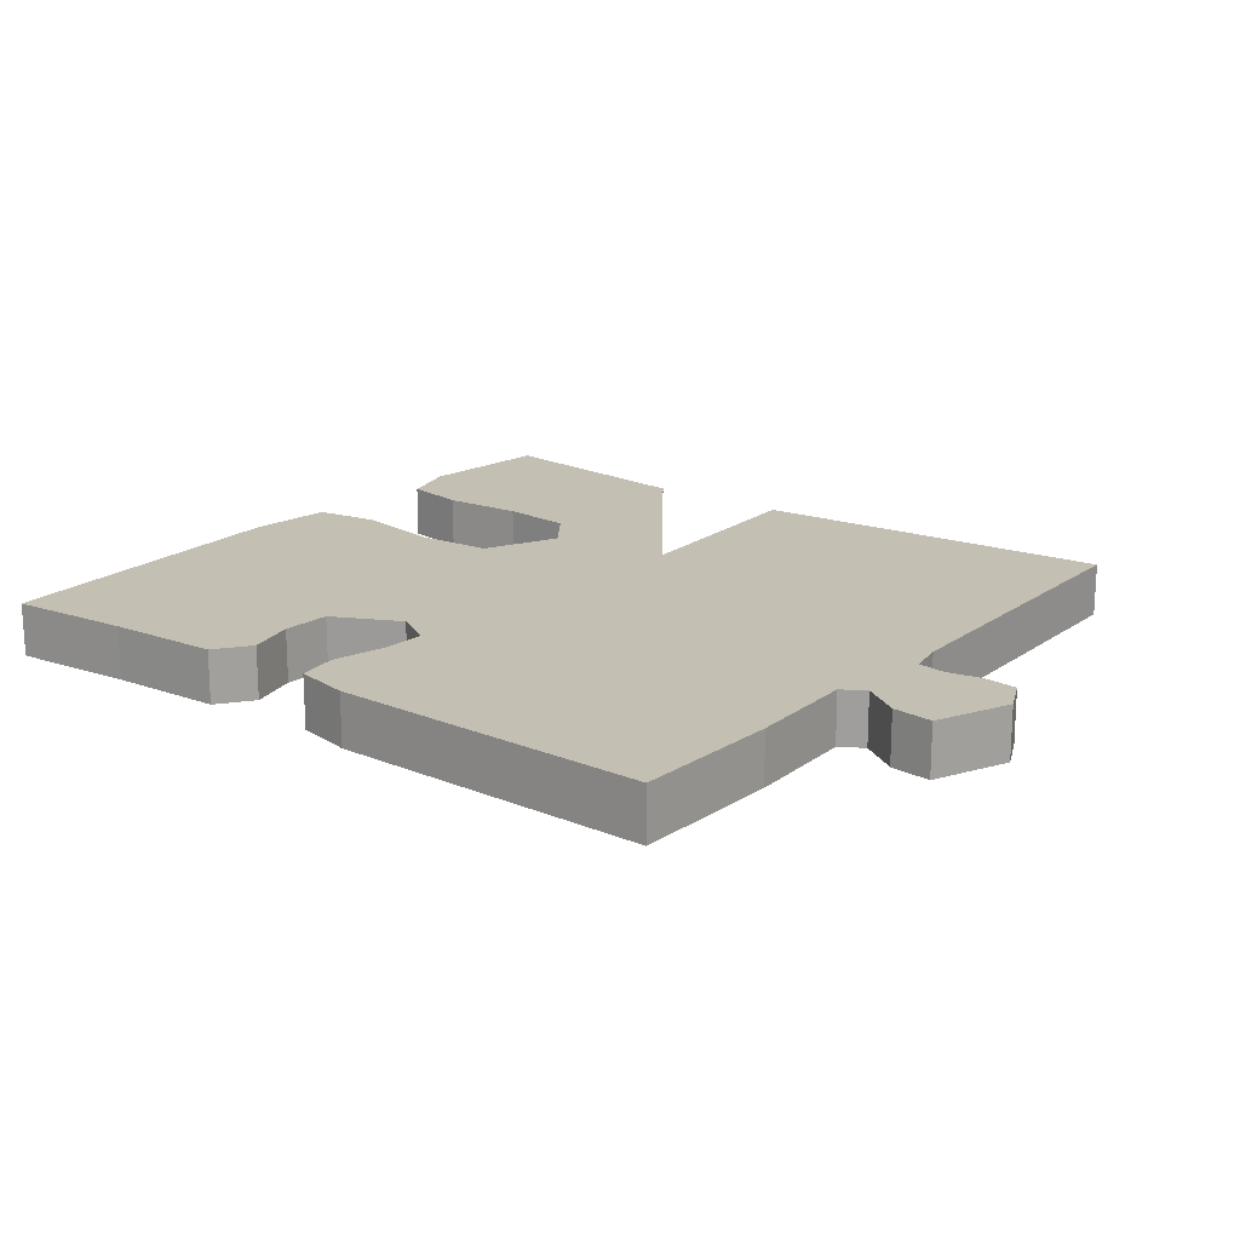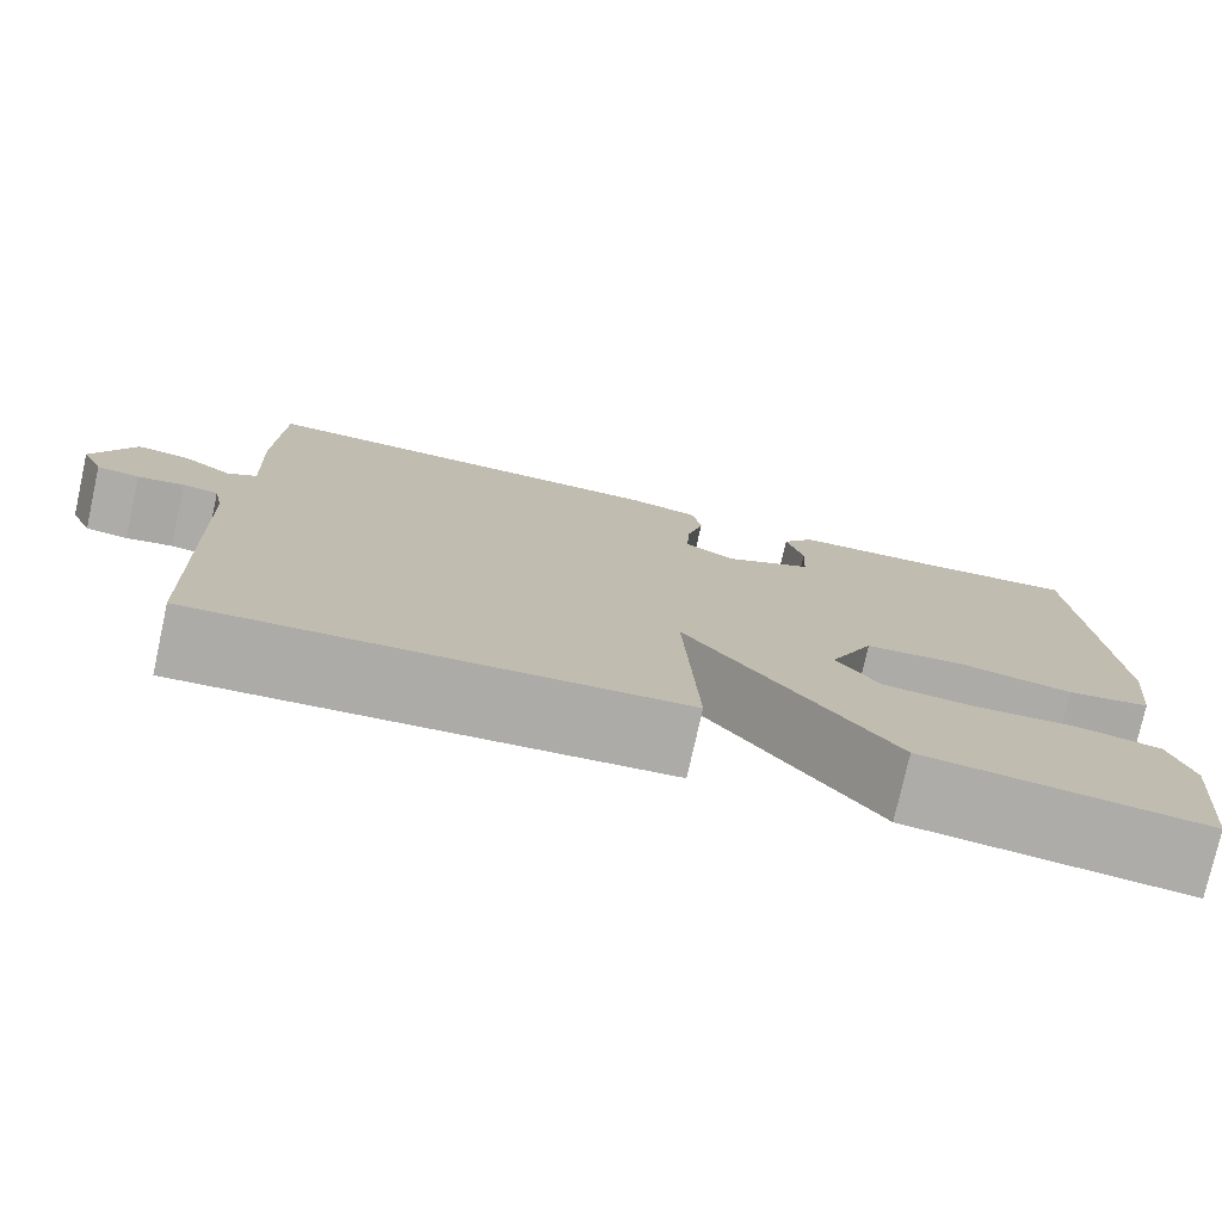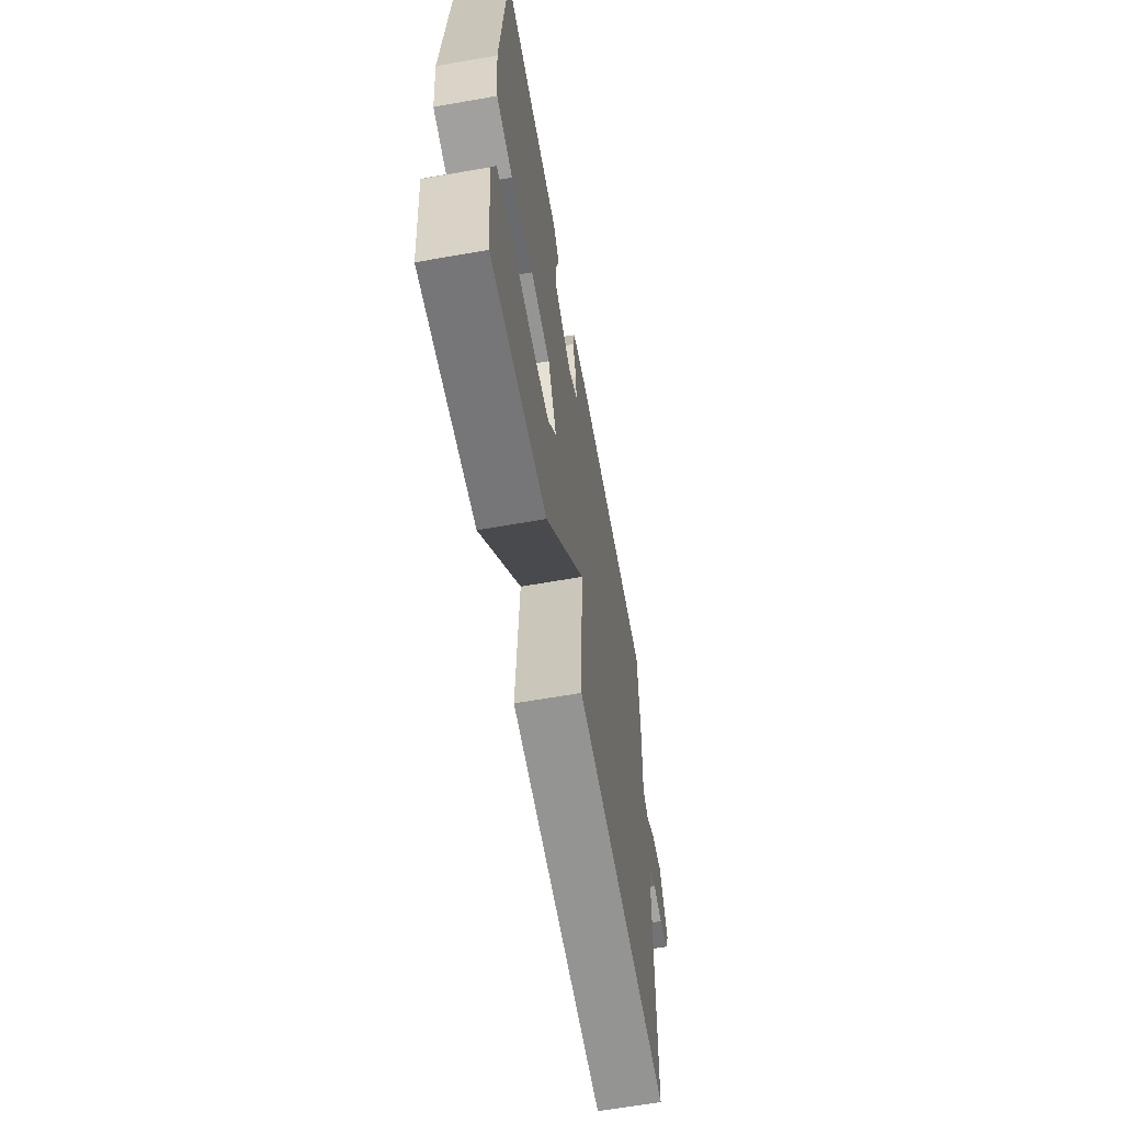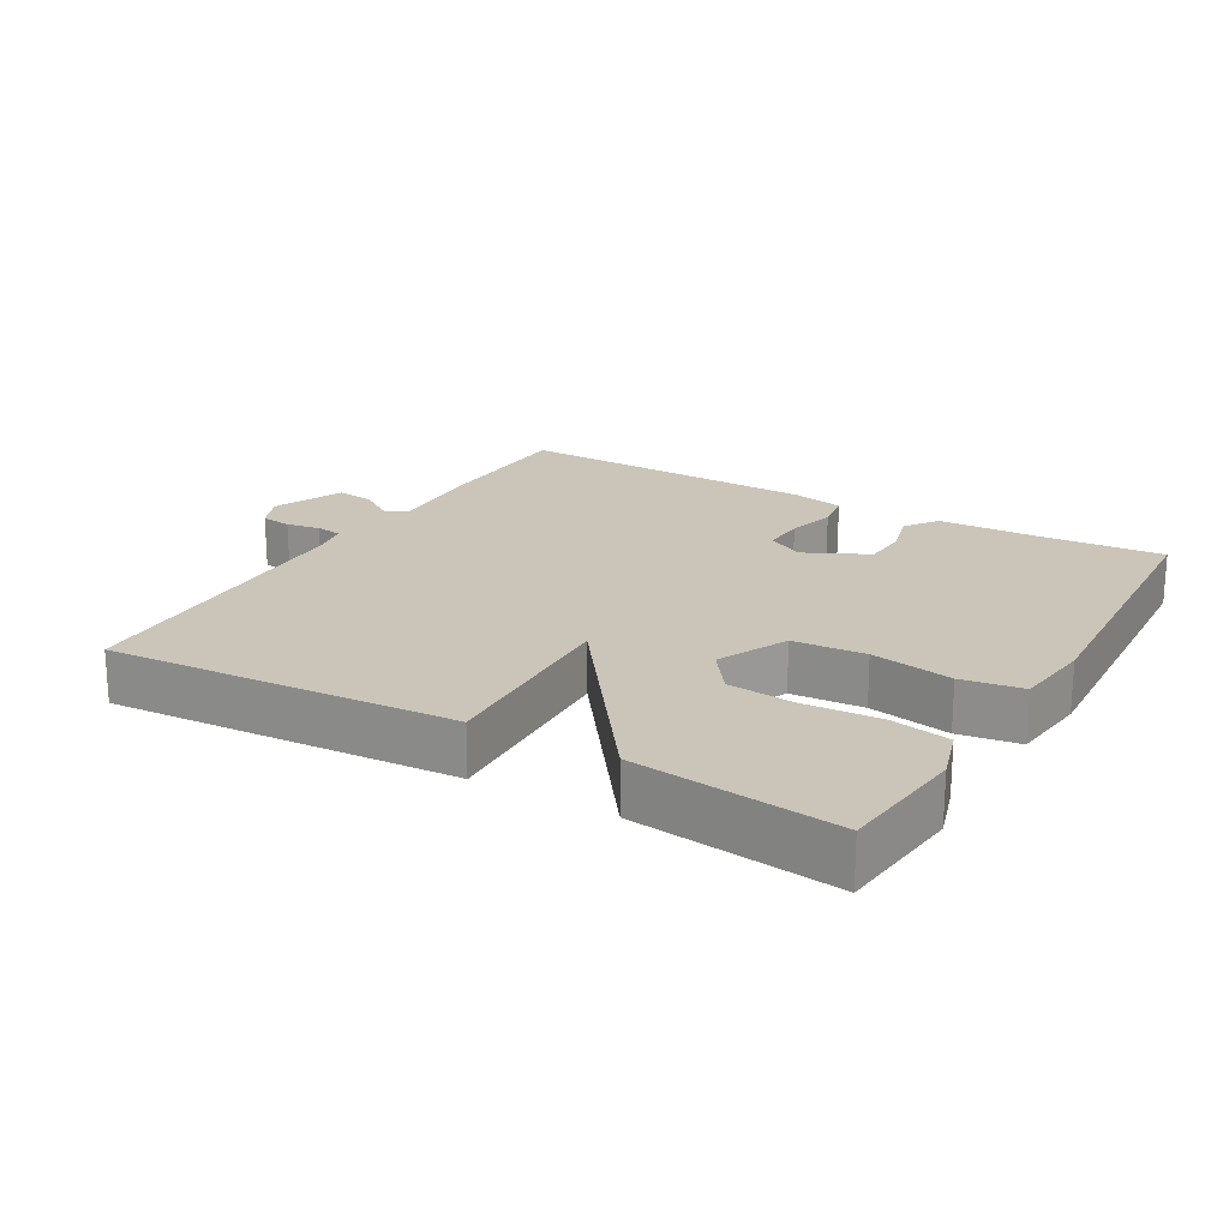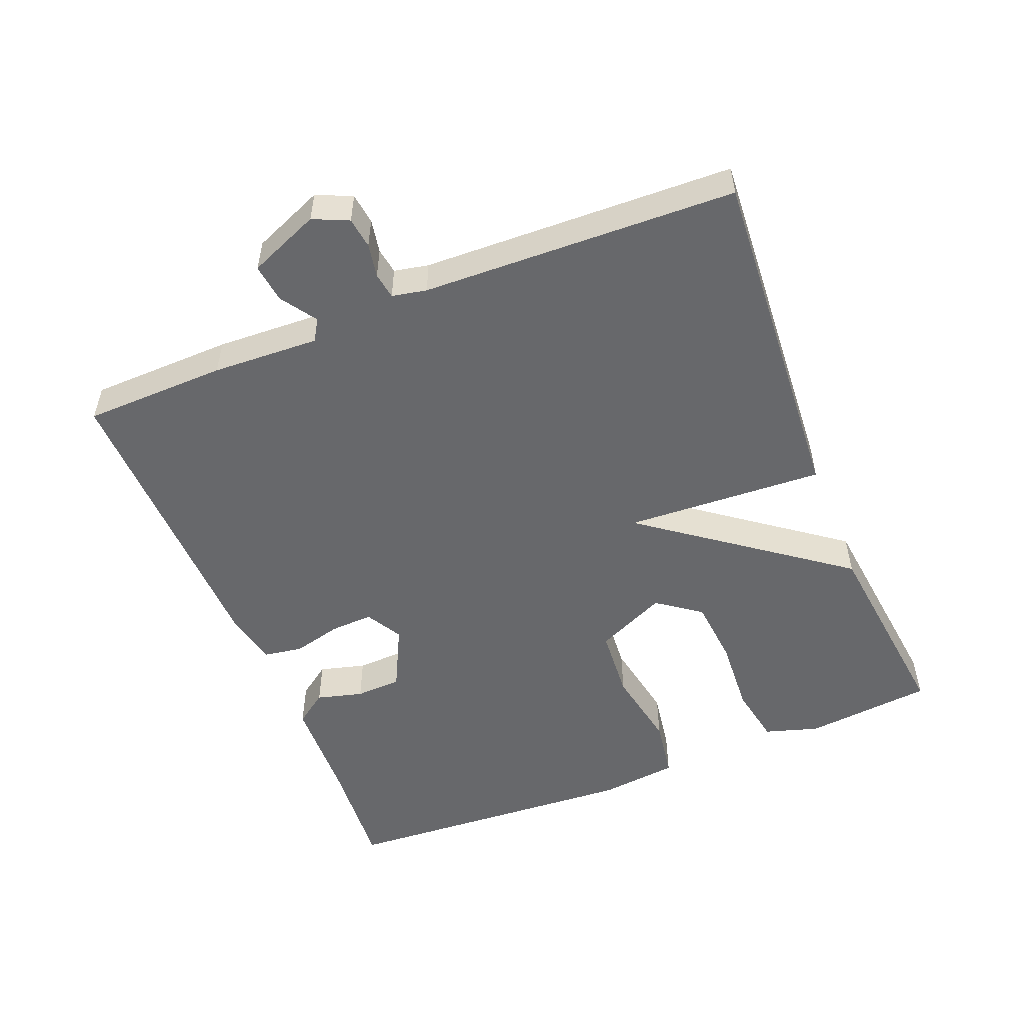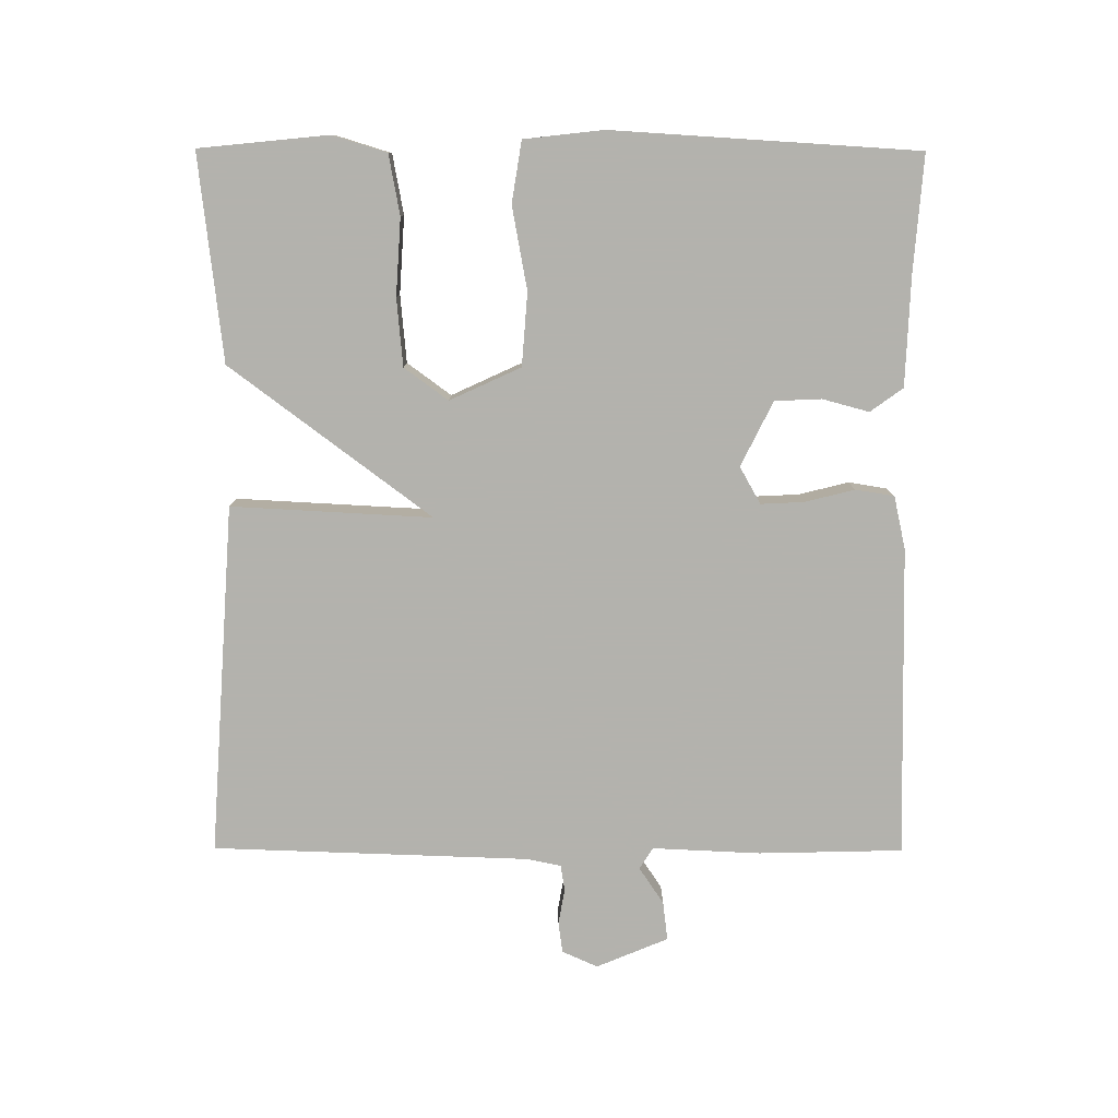
<metadata>
{"format":"obj","ext":"obj","renderer":"f3d","projection":"perspective","resolution":1024,"background":"white","views":[{"elev":17.8,"azim":37.9,"up":"+Y"},{"elev":-76.7,"azim":167.5,"up":"+Z"},{"elev":-63.2,"azim":-79.9,"up":"+Z"},{"elev":20.3,"azim":-149.6,"up":"+Y"},{"elev":-52.4,"azim":111.9,"up":"+Y"},{"elev":-79.4,"azim":-90.2,"up":"+Y"}]}
</metadata>
<code>
v 0.5 0.07 0.5
v 0.505 0.07 0.293
v 0.498 0.07 0.138
v 0.529 0.07 0.119
v 0.581 0.07 0.154
v 0.637 0.07 0.161
v 0.68 0.07 0.058
v 0.657 0.07 0.007
v 0.612 0.07 0.001
v 0.563 0.07 0.01
v 0.525 0.07 0.004
v 0.515 0.07 -0.046
v 0.5 0.07 -0.5
v -0.004 0.07 -0.466
v 0.011 0.07 -0.178
v -0.204 0.07 -0.466
v -0.5 0.07 -0.5
v -0.519 0.07 -0.314
v -0.495 0.07 -0.236
v -0.409 0.07 -0.22
v -0.298 0.07 -0.227
v -0.201 0.07 -0.218
v -0.155 0.07 -0.155
v -0.202 0.07 -0.053
v -0.307 0.07 -0.045
v -0.426 0.07 -0.067
v -0.514 0.07 -0.053
v -0.527 0.07 0.061
v -0.5 0.07 0.5
v -0.331 0.07 0.487
v -0.175 0.07 0.481
v -0.141 0.07 0.434
v -0.159 0.07 0.367
v -0.156 0.07 0.3
v -0.063 0.07 0.254
v -0.01 0.07 0.284
v -0.013 0.07 0.346
v -0.031 0.07 0.417
v -0.022 0.07 0.473
v 0.054 0.07 0.49
v 0.5 0 0.5
v 0.505 0 0.293
v 0.498 0 0.138
v 0.529 0 0.119
v 0.581 0 0.154
v 0.637 0 0.161
v 0.68 0 0.058
v 0.657 0 0.007
v 0.612 0 0.001
v 0.563 0 0.01
v 0.525 0 0.004
v 0.515 0 -0.046
v 0.5 0 -0.5
v -0.004 0 -0.466
v 0.011 0 -0.178
v -0.204 0 -0.466
v -0.5 0 -0.5
v -0.519 0 -0.314
v -0.495 0 -0.236
v -0.409 0 -0.22
v -0.298 0 -0.227
v -0.201 0 -0.218
v -0.155 0 -0.155
v -0.202 0 -0.053
v -0.307 0 -0.045
v -0.426 0 -0.067
v -0.514 0 -0.053
v -0.527 0 0.061
v -0.5 0 0.5
v -0.331 0 0.487
v -0.175 0 0.481
v -0.141 0 0.434
v -0.159 0 0.367
v -0.156 0 0.3
v -0.063 0 0.254
v -0.01 0 0.284
v -0.013 0 0.346
v -0.031 0 0.417
v -0.022 0 0.473
v 0.054 0 0.49
f 1 2 3
f 40 1 3
f 39 40 3
f 38 39 3
f 37 38 3
f 36 37 3 4
f 35 36 4
f 30 31 32 33
f 30 33 34
f 29 30 34
f 28 29 34
f 27 28 34
f 26 27 34
f 25 26 34
f 24 25 34 35
f 19 20 21
f 18 19 21
f 17 18 21
f 16 17 21
f 16 21 22
f 15 16 22 23
f 12 13 14 15
f 24 35 4
f 23 24 4
f 15 23 4
f 12 15 4
f 11 12 4
f 5 6 7
f 4 5 7
f 11 4 7
f 10 11 7
f 7 8 9 10
f 43 42 41
f 43 41 80
f 43 80 79
f 43 79 78
f 43 78 77
f 44 43 77 76
f 44 76 75
f 73 72 71 70
f 74 73 70
f 74 70 69
f 74 69 68
f 74 68 67
f 74 67 66
f 74 66 65
f 75 74 65 64
f 61 60 59
f 61 59 58
f 61 58 57
f 61 57 56
f 62 61 56
f 63 62 56 55
f 55 54 53 52
f 44 75 64
f 44 64 63
f 44 63 55
f 44 55 52
f 44 52 51
f 47 46 45
f 47 45 44
f 47 44 51
f 47 51 50
f 50 49 48 47
f 1 41 42 2
f 2 42 43 3
f 3 43 44 4
f 4 44 45 5
f 5 45 46 6
f 6 46 47 7
f 7 47 48 8
f 8 48 49 9
f 9 49 50 10
f 10 50 51 11
f 11 51 52 12
f 12 52 53 13
f 13 53 54 14
f 14 54 55 15
f 15 55 56 16
f 16 56 57 17
f 17 57 58 18
f 18 58 59 19
f 19 59 60 20
f 20 60 61 21
f 21 61 62 22
f 22 62 63 23
f 23 63 64 24
f 24 64 65 25
f 25 65 66 26
f 26 66 67 27
f 27 67 68 28
f 28 68 69 29
f 29 69 70 30
f 30 70 71 31
f 31 71 72 32
f 32 72 73 33
f 33 73 74 34
f 34 74 75 35
f 35 75 76 36
f 36 76 77 37
f 37 77 78 38
f 38 78 79 39
f 39 79 80 40
f 40 80 41 1

</code>
